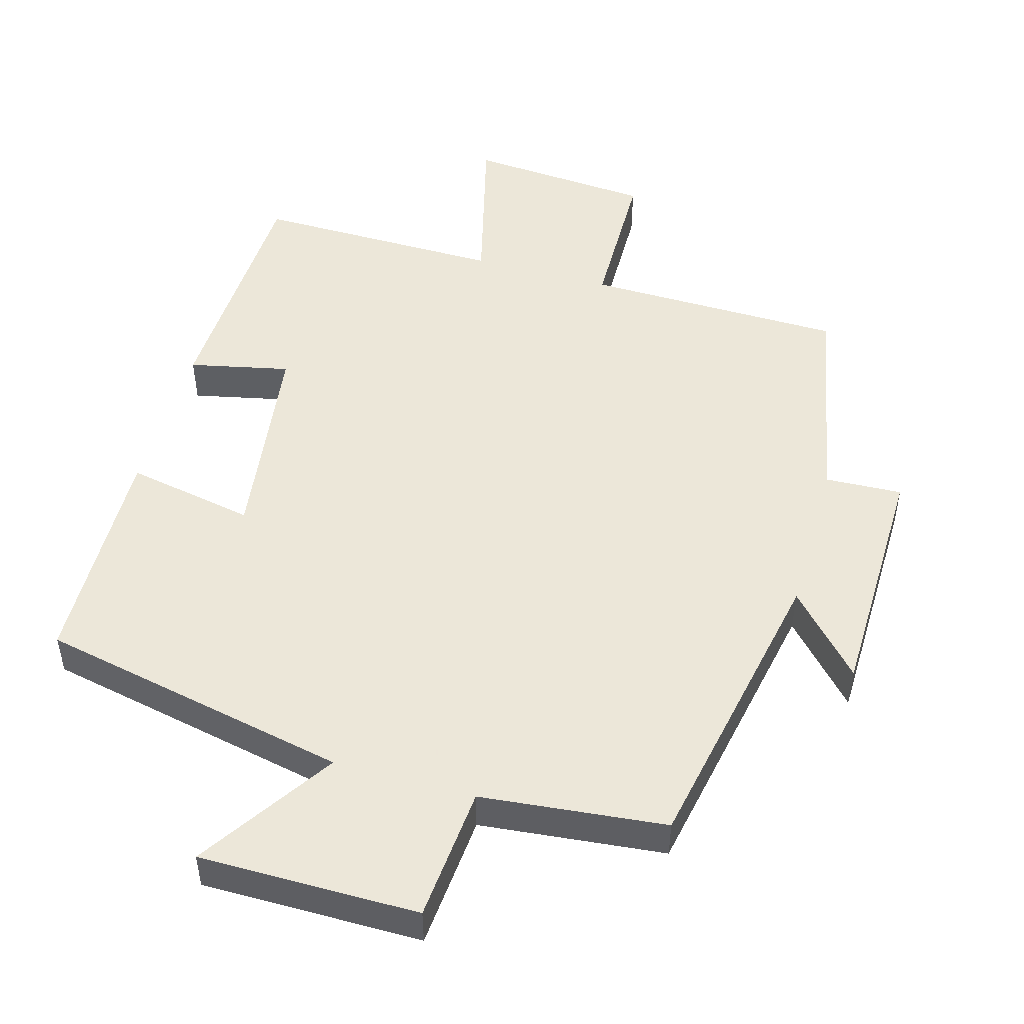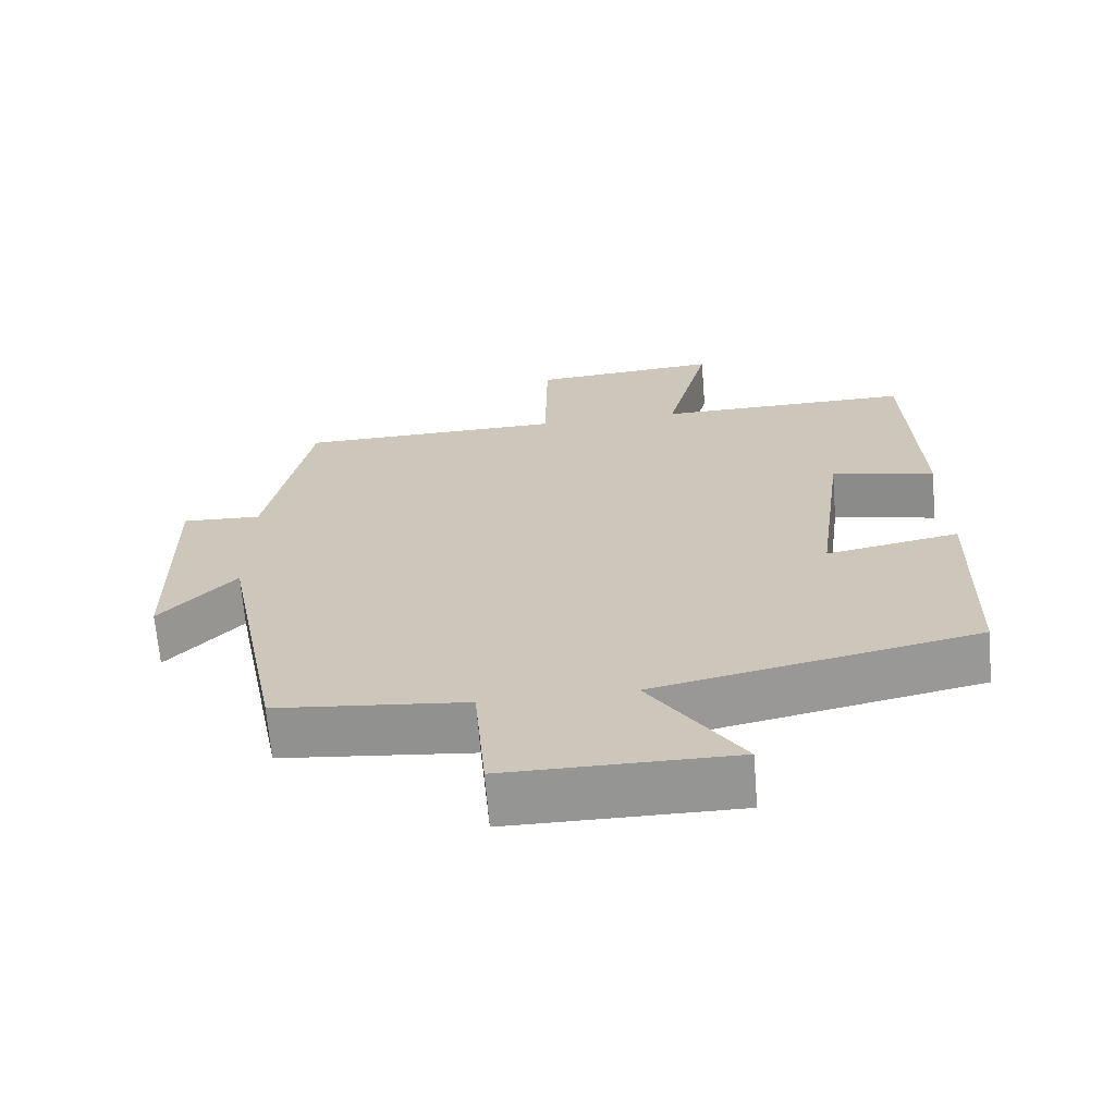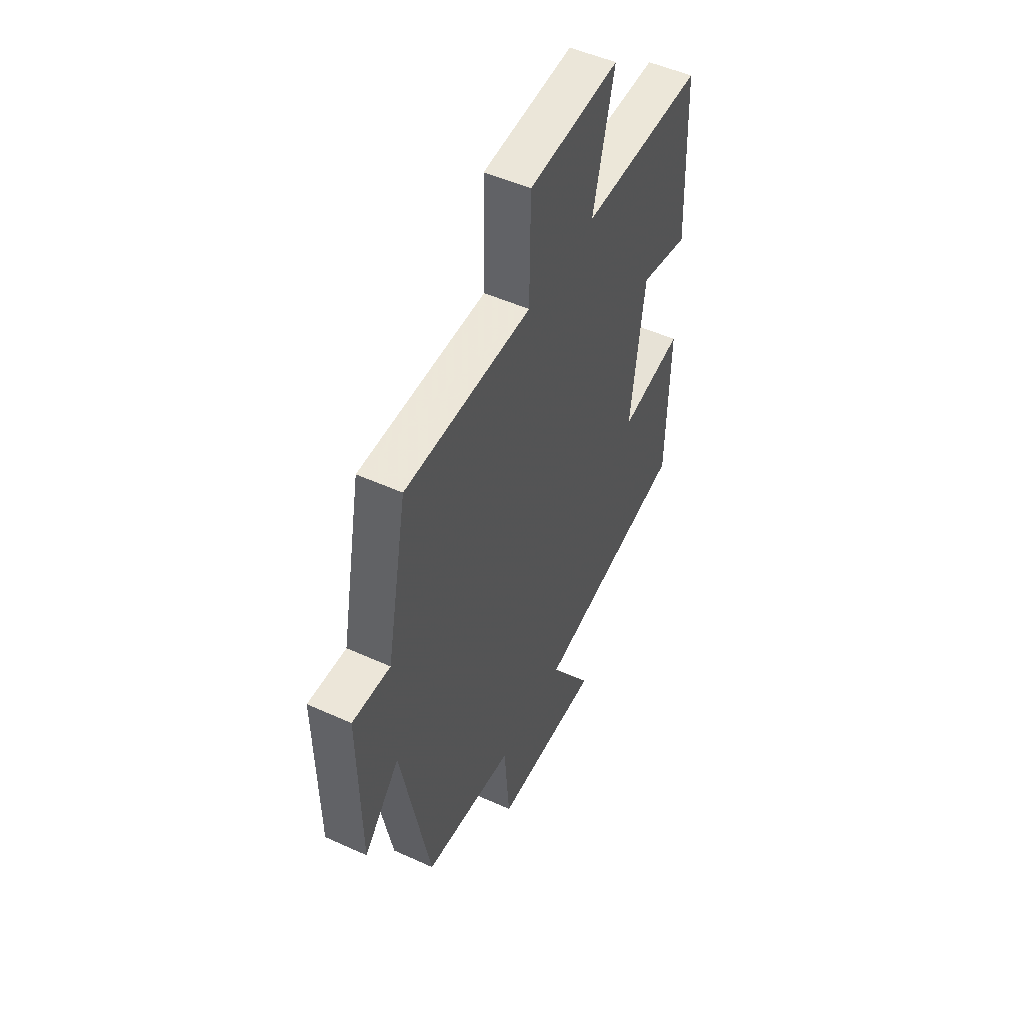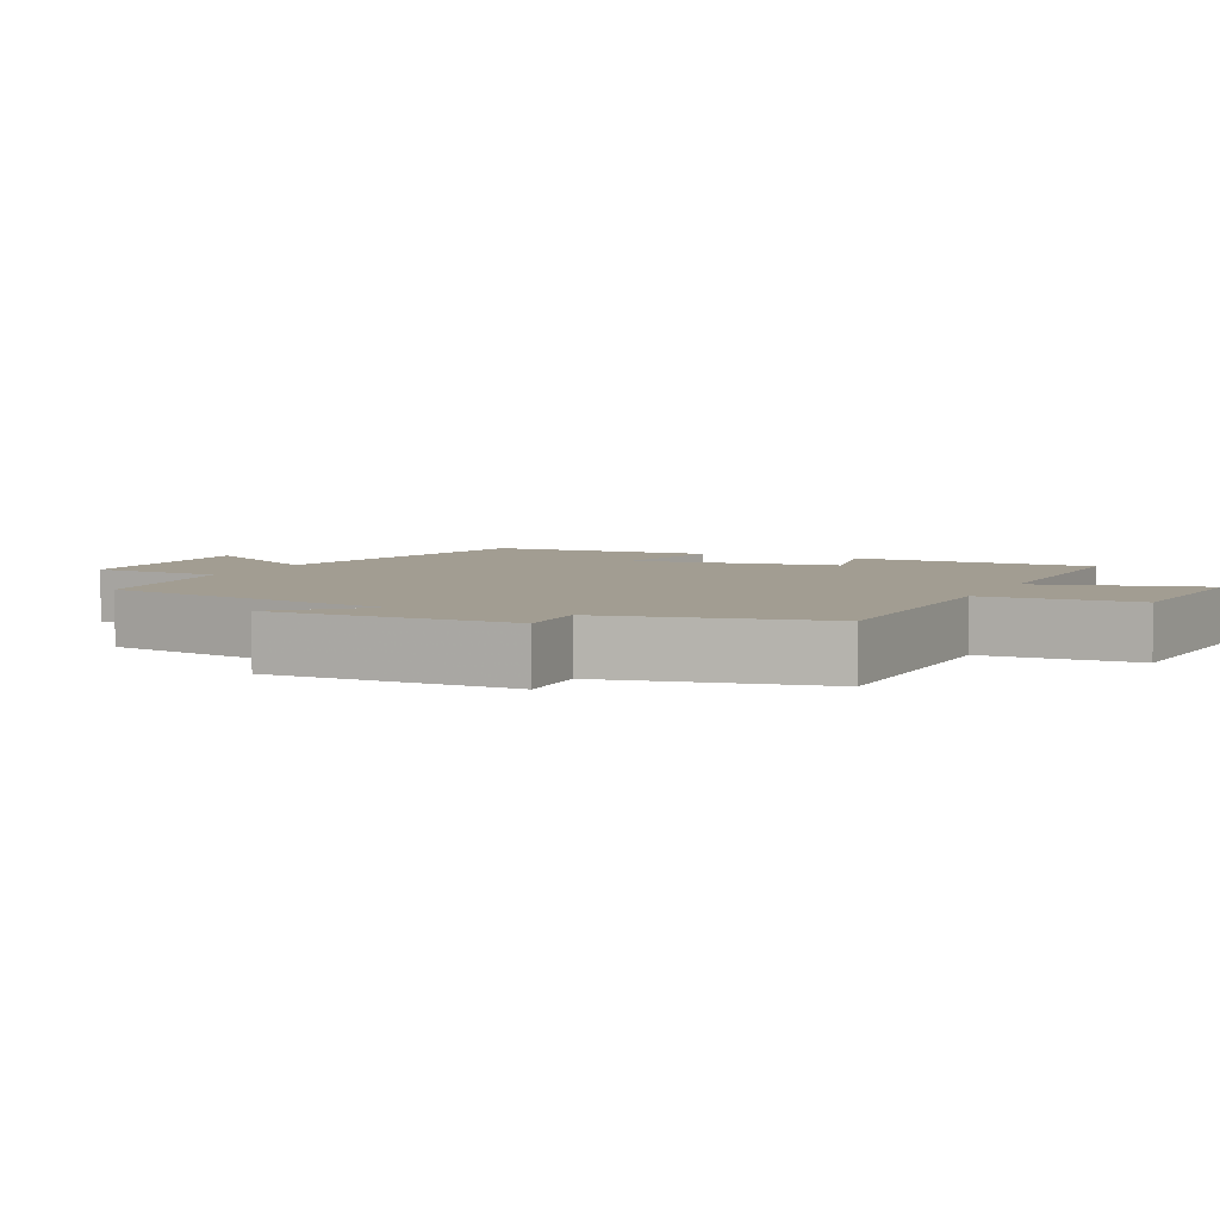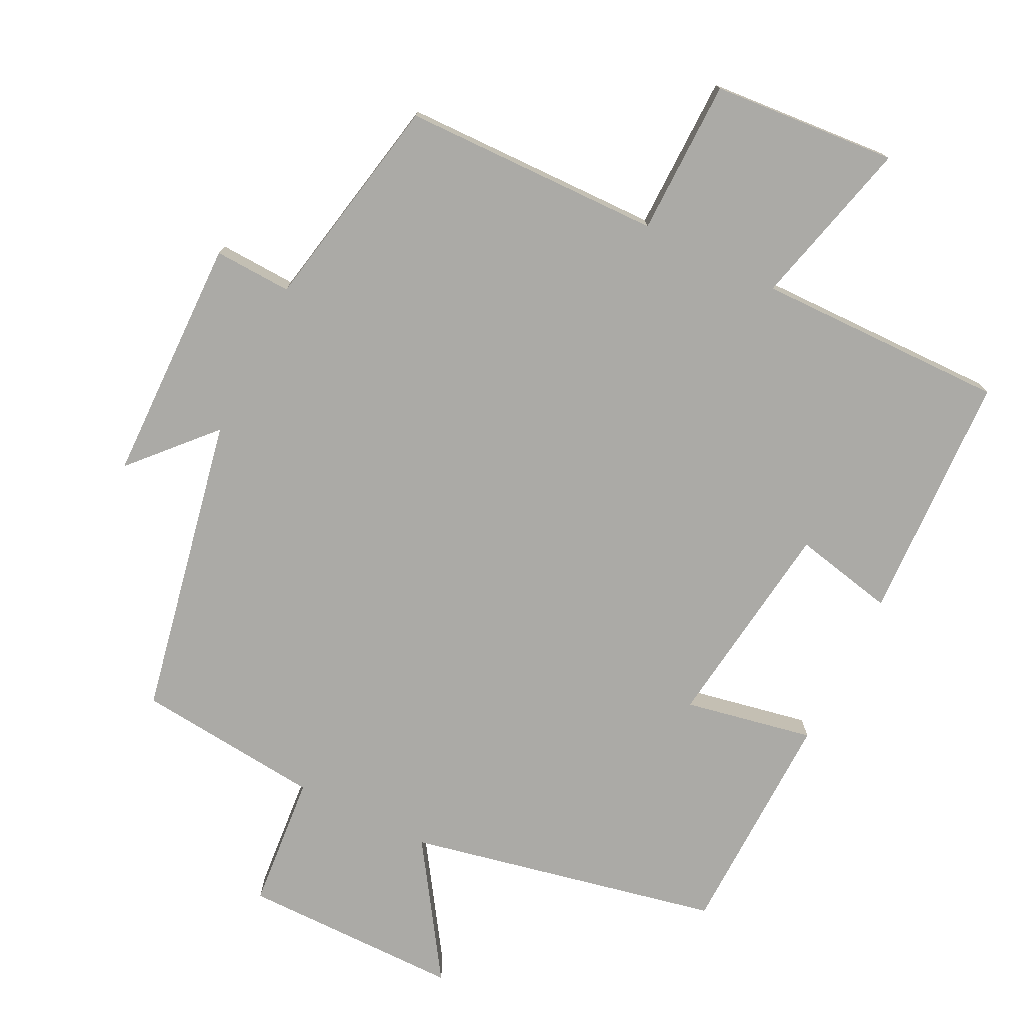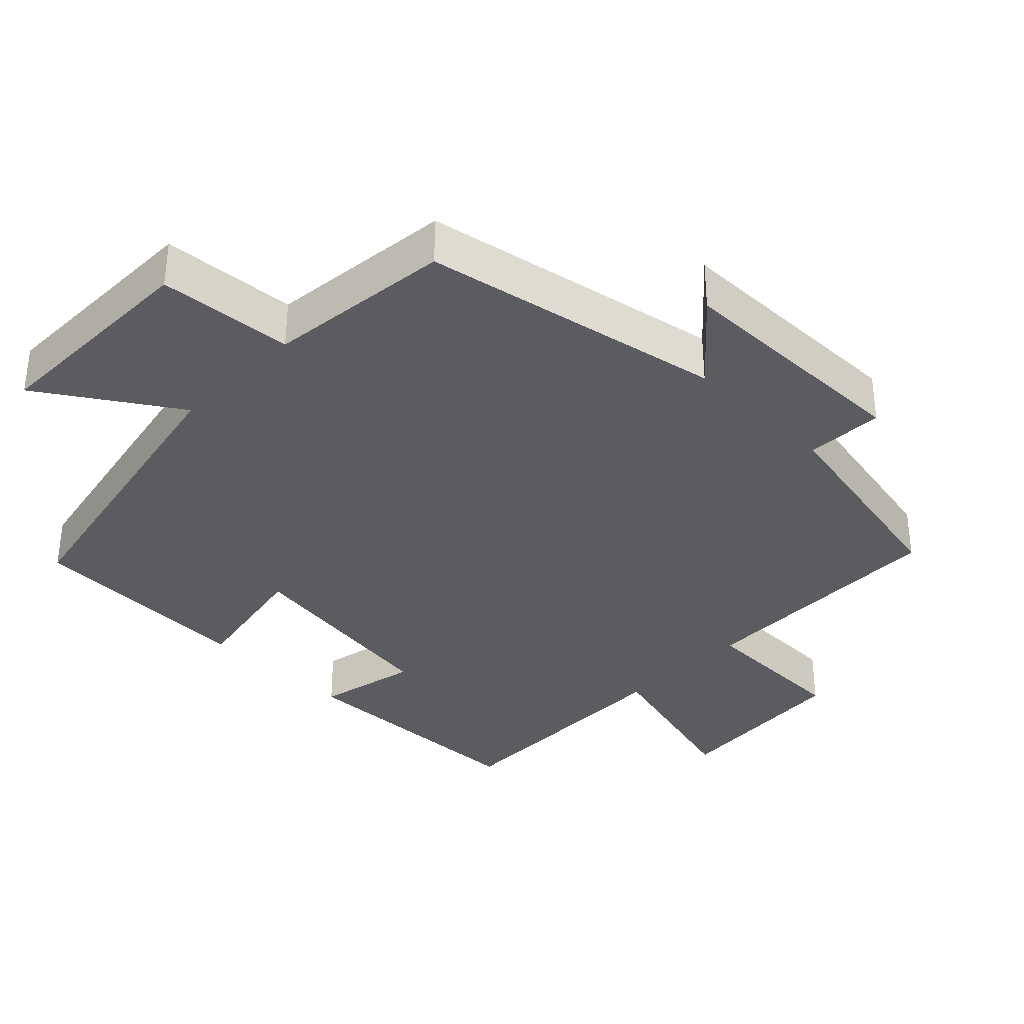
<metadata>
{"format":"obj","ext":"obj","renderer":"f3d","projection":"perspective","resolution":1024,"background":"white","views":[{"elev":49.6,"azim":-164.2,"up":"+Y"},{"elev":-67.3,"azim":4.7,"up":"+Z"},{"elev":50.1,"azim":-63.4,"up":"+Z"},{"elev":4.9,"azim":-65.1,"up":"+Y"},{"elev":-75.8,"azim":-26.3,"up":"+Y"},{"elev":-35.2,"azim":-134.7,"up":"+Y"}]}
</metadata>
<code>
v 0.486 0.07 0.504
v 0.5 0.07 0.151
v 0.357 0.07 0.182
v 0.317 0.07 -0.118
v 0.5 0.07 -0.083
v 0.492 0.07 -0.408
v 0.049 0.07 -0.5
v 0.175 0.07 -0.691
v -0.137 0.07 -0.691
v -0.153 0.07 -0.5
v -0.416 0.07 -0.473
v -0.5 0.07 -0.046
v -0.604 0.07 -0.159
v -0.61 0.07 0.191
v -0.5 0.07 0.186
v -0.44 0.07 0.494
v -0.072 0.07 0.5
v -0.069 0.07 0.72
v 0.193 0.07 0.74
v 0.132 0.07 0.5
v 0.486 0 0.504
v 0.5 0 0.151
v 0.357 0 0.182
v 0.317 0 -0.118
v 0.5 0 -0.083
v 0.492 0 -0.408
v 0.049 0 -0.5
v 0.175 0 -0.691
v -0.137 0 -0.691
v -0.153 0 -0.5
v -0.416 0 -0.473
v -0.5 0 -0.046
v -0.604 0 -0.159
v -0.61 0 0.191
v -0.5 0 0.186
v -0.44 0 0.494
v -0.072 0 0.5
v -0.069 0 0.72
v 0.193 0 0.74
v 0.132 0 0.5
f 17 18 19 20
f 15 16 17 20
f 15 20 1
f 12 13 14 15
f 12 15 1
f 11 12 1
f 10 11 1
f 7 8 9 10
f 6 7 10
f 5 6 10
f 4 5 10
f 3 4 10
f 3 10 1
f 1 2 3
f 40 39 38 37
f 40 37 36 35
f 21 40 35
f 35 34 33 32
f 21 35 32
f 21 32 31
f 21 31 30
f 30 29 28 27
f 30 27 26
f 30 26 25
f 30 25 24
f 30 24 23
f 21 30 23
f 23 22 21
f 1 21 22 2
f 2 22 23 3
f 3 23 24 4
f 4 24 25 5
f 5 25 26 6
f 6 26 27 7
f 7 27 28 8
f 8 28 29 9
f 9 29 30 10
f 10 30 31 11
f 11 31 32 12
f 12 32 33 13
f 13 33 34 14
f 14 34 35 15
f 15 35 36 16
f 16 36 37 17
f 17 37 38 18
f 18 38 39 19
f 19 39 40 20
f 20 40 21 1

</code>
